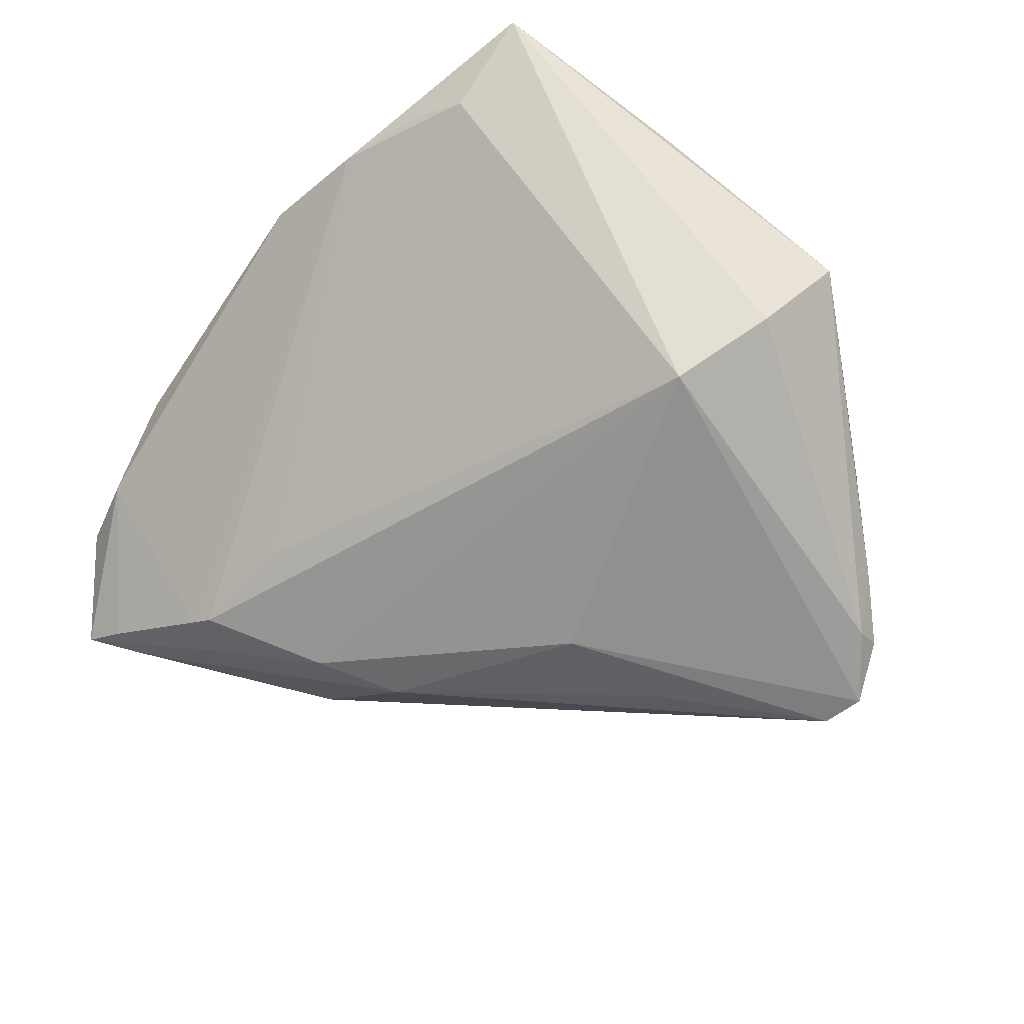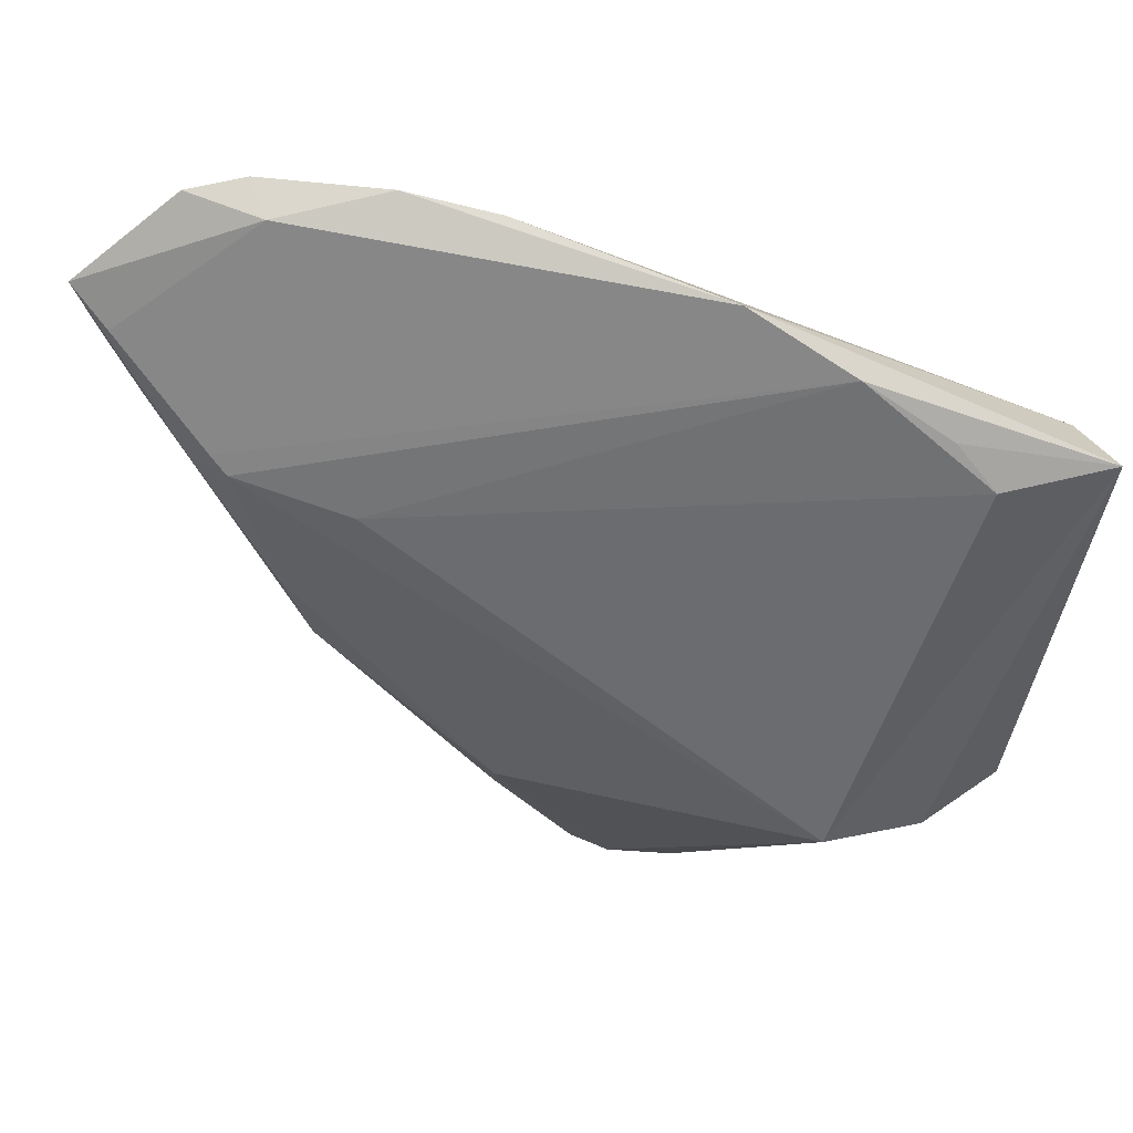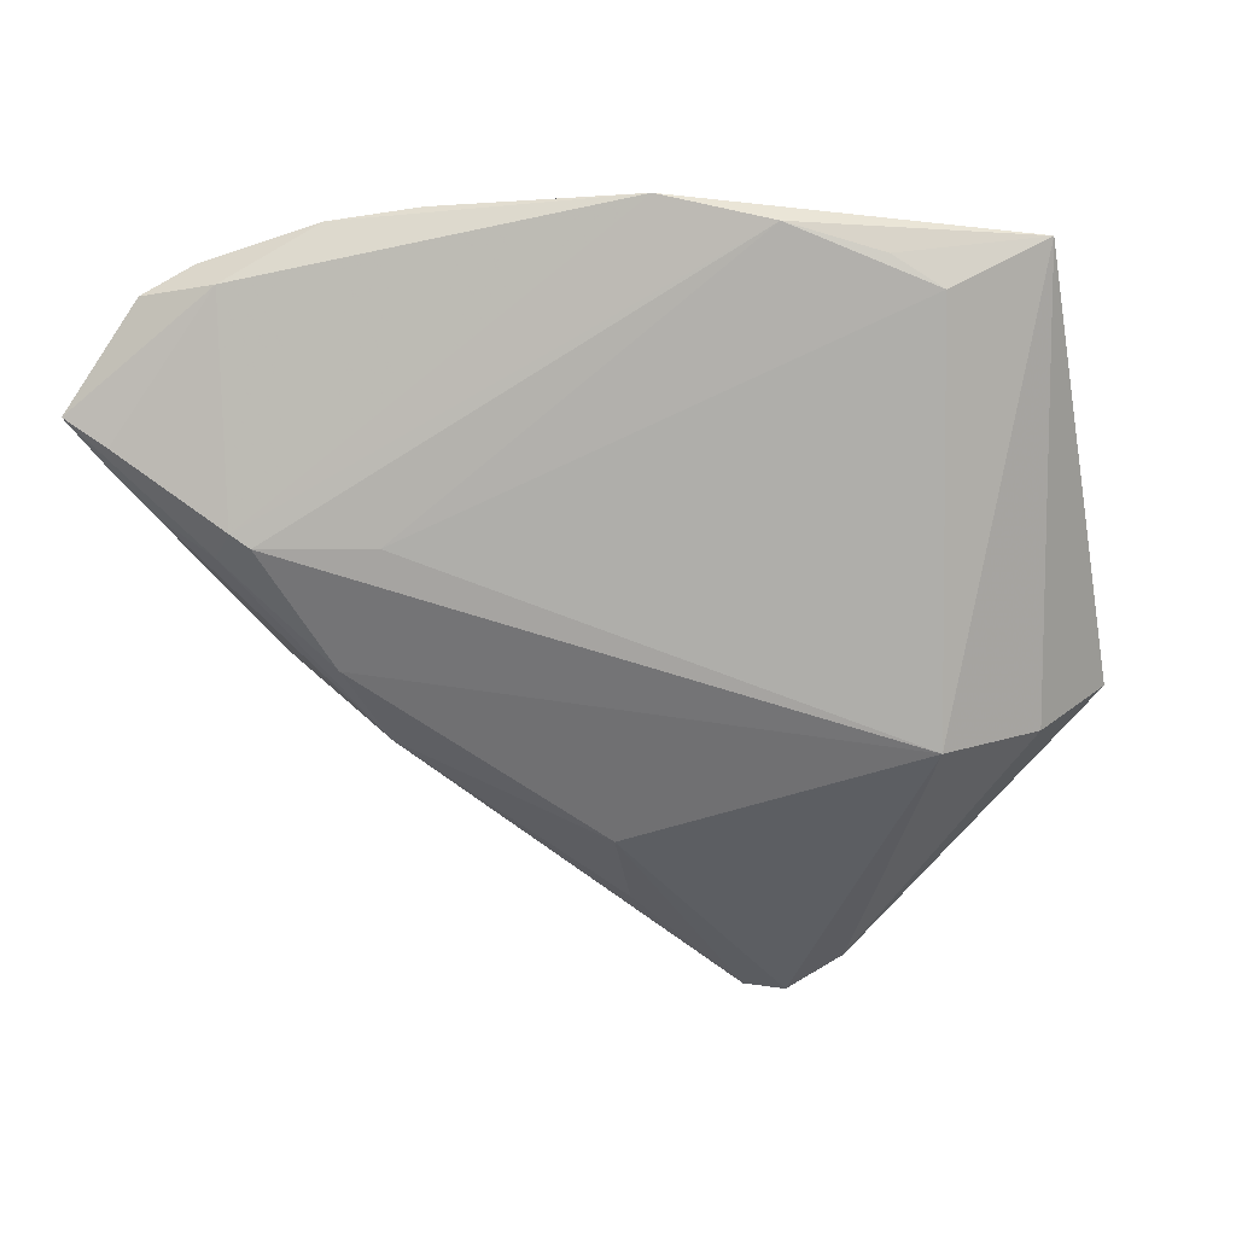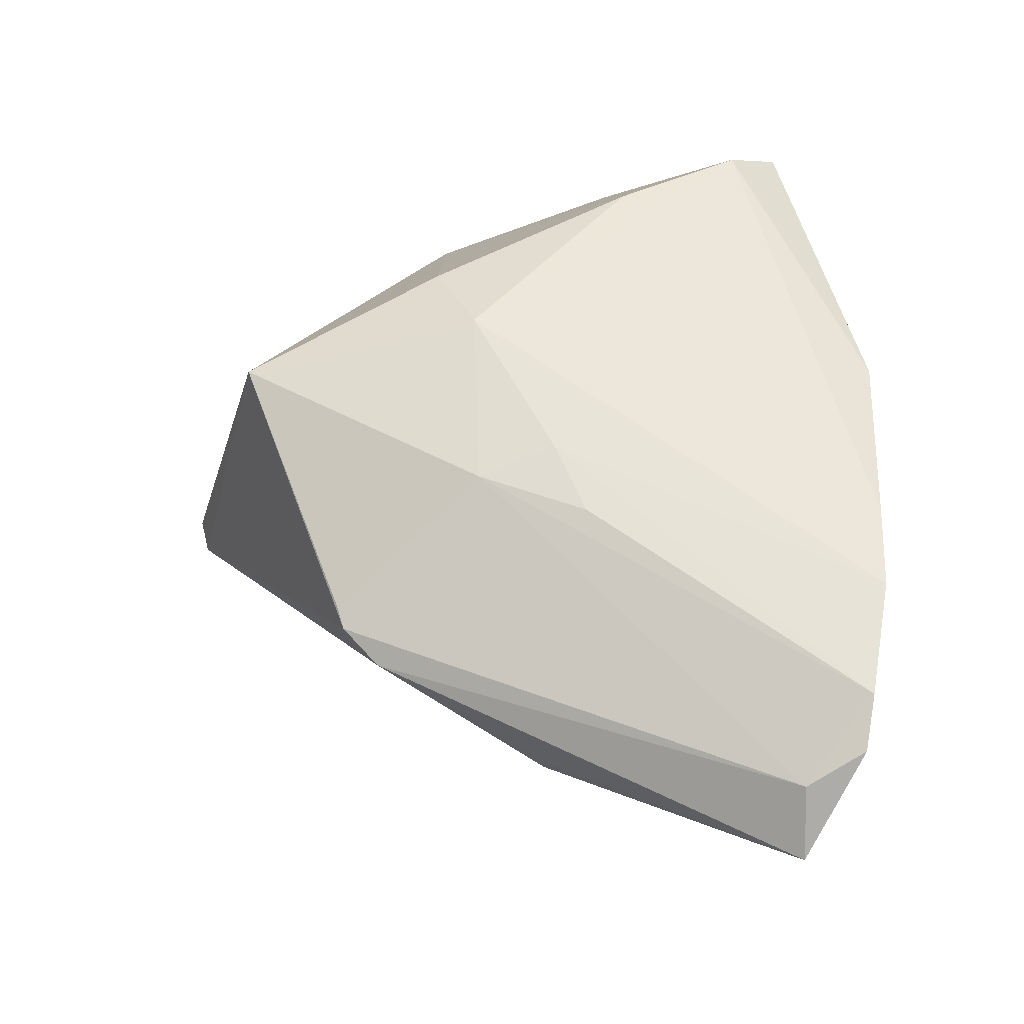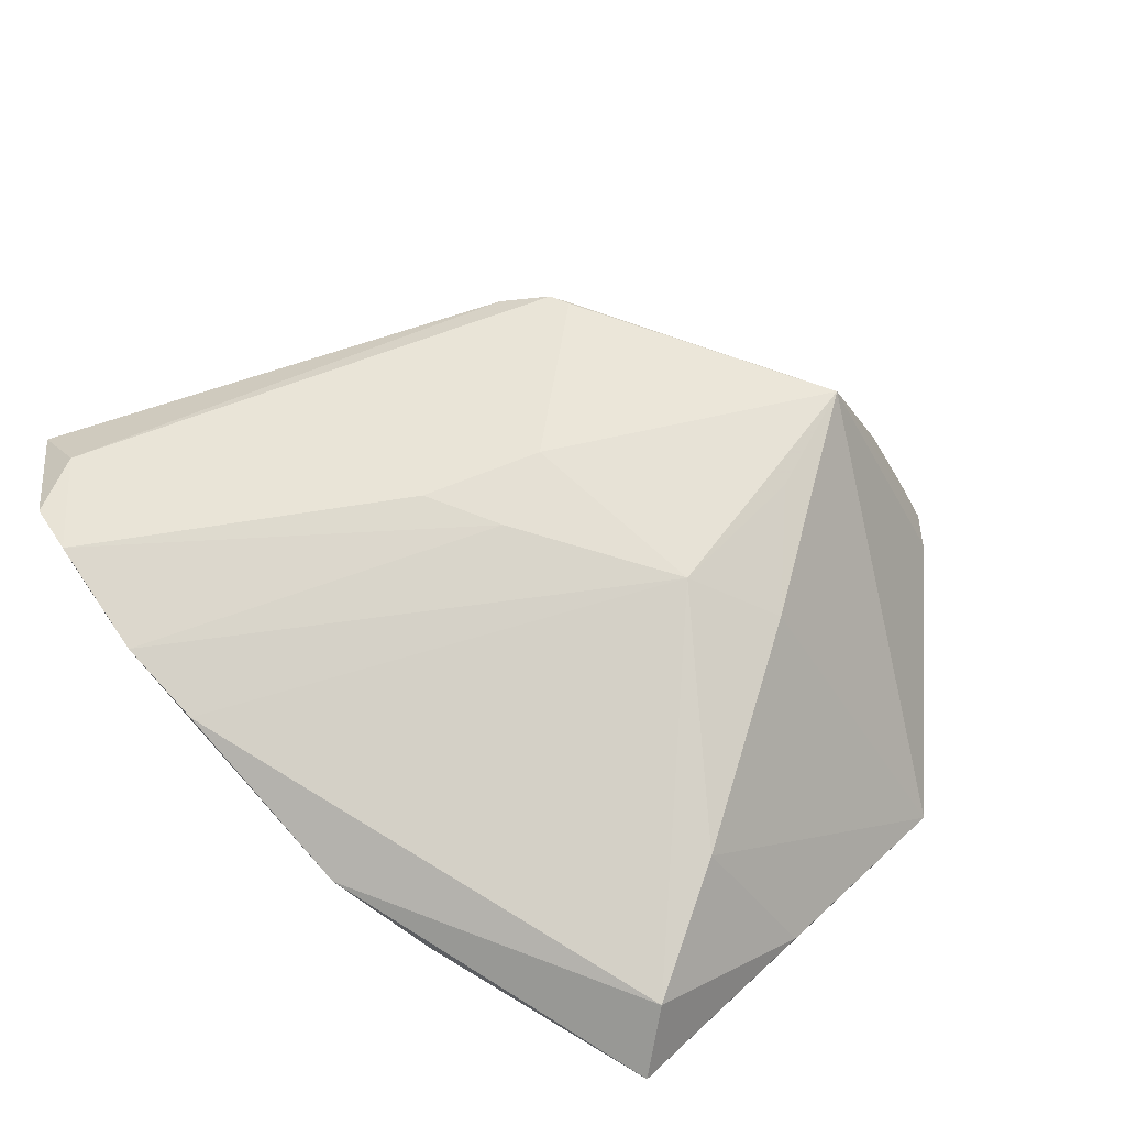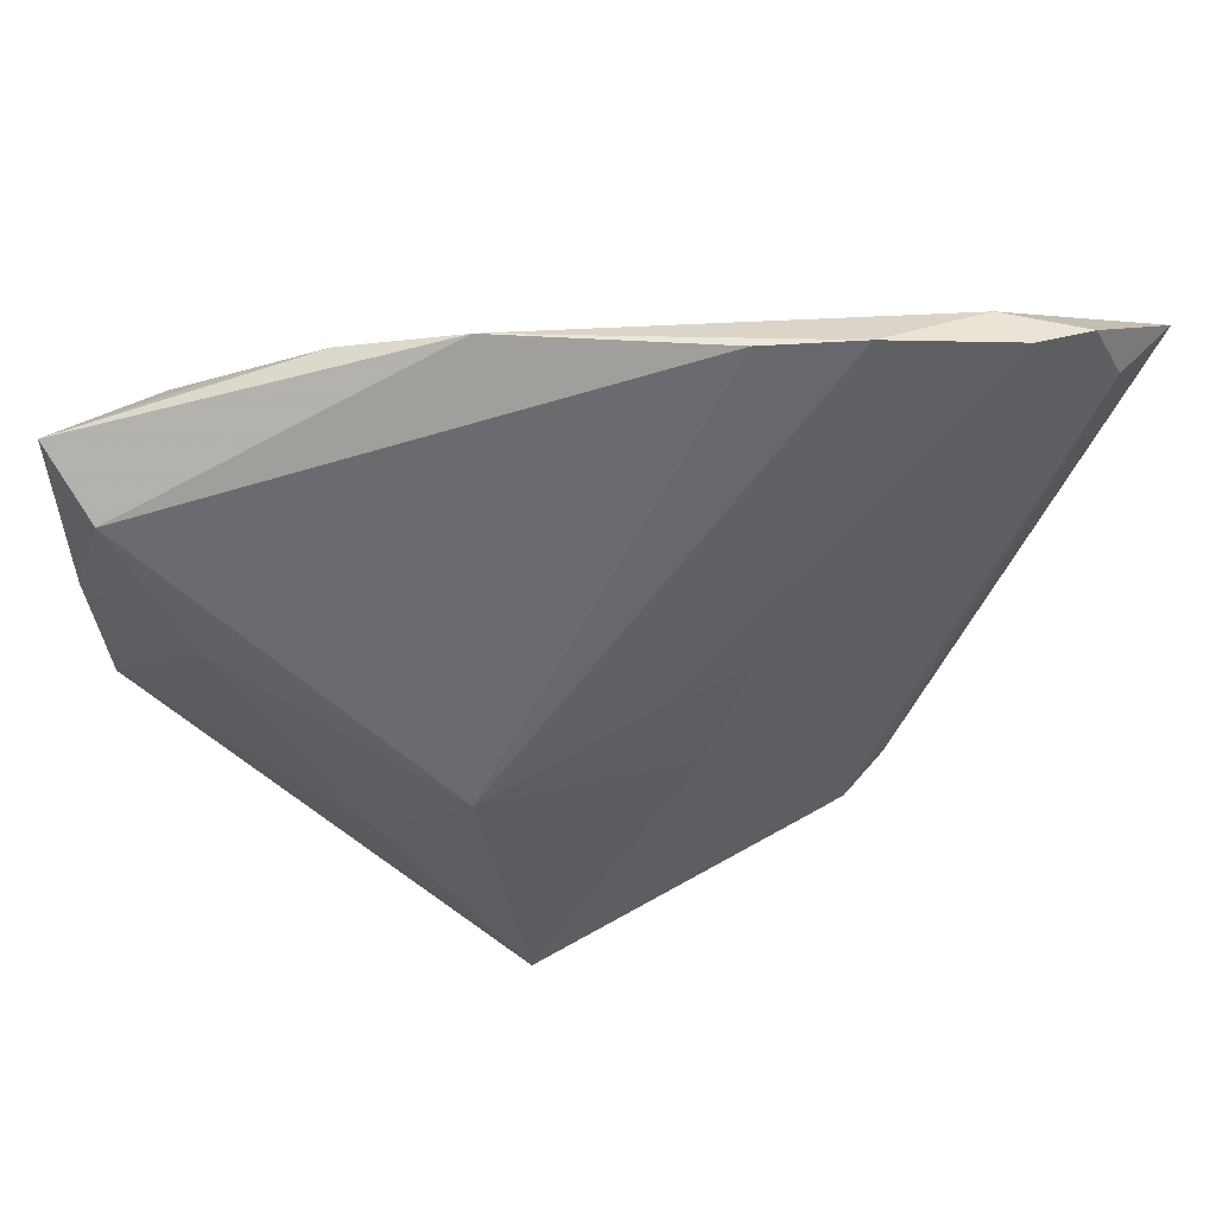
<metadata>
{"format":"obj","ext":"obj","renderer":"f3d","projection":"perspective","resolution":1024,"background":"white","views":[{"elev":-65.7,"azim":-123.7,"up":"+Z"},{"elev":75.4,"azim":-165.6,"up":"+Y"},{"elev":-38.1,"azim":-168.5,"up":"+Z"},{"elev":55.9,"azim":92.8,"up":"+Z"},{"elev":76.6,"azim":-132.1,"up":"+Z"},{"elev":40.0,"azim":-3.6,"up":"+Y"}]}
</metadata>
<code>
v 0.01921 -0.01822 0.00815
v -0.02408 -0.03147 -0.004993
v -0.03004 -0.0009708 -0.01974
v 0.01138 0.008587 0.01787
v -0.01566 -0.03831 -0.01743
v 0.04566 0.03245 0.005666
v 0.03125 0.02439 -0.004166
v 0.02445 0.01054 -0.01061
v 0.04263 0.02713 0.003263
v 0.03367 0.02105 -0.003924
v -0.03575 0.03084 0.007422
v 0.02134 -0.01744 0.007422
v -0.009656 -0.0404 -0.01974
v -0.0119 -0.01939 0.01652
v 0.01762 0.02161 -0.005893
v 0.04154 0.03042 0.002851
v -0.008002 -0.03064 0.01465
v 0.03197 0.005062 -0.002634
v 0.04025 0.03207 0.01161
v -0.04146 0.0248 0.01719
v -0.01642 -0.03563 -0.01916
v -0.03429 0.01167 0.01778
v -0.02116 -0.03372 -0.01525
v -0.0222 0.03758 0.01201
v 0.03269 0.005702 -0.0004339
v 0.02171 0.001462 -0.01254
v -0.03126 0.03373 0.009974
v 0.003083 -0.02151 -0.01837
v 0.0249 -0.01348 0.00594
v 0.02942 0.02328 -0.005342
v 0.00975 0.04029 0.01781
v 0.0372 0.03806 0.01411
v 0.0318 0.03874 0.01648
v 0.002224 -0.00939 -0.01974
v -0.02099 -0.03464 -0.009427
v 0.02923 0.03928 0.01283
v 0.003578 0.004786 0.01868
v -0.01281 -0.004916 0.01974
v -0.02921 -0.02651 -0.01136
v 0.007073 -0.003241 0.01713
v -0.0456 0.009544 0.005165
v -0.03912 -0.006266 -0.01468
v 0.01908 0.0404 0.01774
v -0.02153 -0.0097 0.01686
v -0.04566 -0.01103 -0.006922
v -0.04566 0.03033 0.01266
v -0.01129 0.0404 0.01494
v 0.03913 0.02261 0.0004856
v -0.005379 -0.03907 -0.01933
f 12 17 49
f 2 17 45
f 45 35 2
f 2 35 17
f 17 35 5
f 17 12 1
f 13 21 3
f 13 34 49
f 3 34 13
f 13 5 21
f 49 17 13
f 17 5 13
f 3 11 15
f 42 21 45
f 3 21 42
f 39 35 45
f 45 21 23
f 21 5 23
f 23 39 45
f 23 5 35
f 35 39 23
f 25 18 6
f 29 12 49
f 49 18 29
f 18 25 29
f 29 25 6
f 6 19 29
f 29 19 12
f 26 18 49
f 45 17 44
f 40 38 17
f 17 1 40
f 40 19 33
f 12 19 40
f 40 1 12
f 20 38 31
f 31 47 20
f 32 19 6
f 33 19 32
f 20 47 46
f 46 41 20
f 46 11 3
f 3 42 46
f 46 42 45
f 45 41 46
f 6 10 16
f 49 34 28
f 28 26 49
f 34 26 28
f 8 26 34
f 10 26 8
f 8 34 3
f 48 26 10
f 18 26 48
f 17 38 14
f 14 44 17
f 38 44 14
f 22 38 20
f 22 44 38
f 20 41 22
f 45 44 22
f 22 41 45
f 4 40 33
f 43 31 38
f 47 31 43
f 36 32 6
f 6 16 36
f 47 43 36
f 33 32 36
f 36 43 33
f 24 46 47
f 24 15 11
f 10 8 30
f 15 24 30
f 3 15 30
f 30 8 3
f 9 10 6
f 9 48 10
f 6 18 9
f 18 48 9
f 38 40 37
f 40 4 37
f 37 43 38
f 37 4 33
f 33 43 37
f 11 46 27
f 27 24 11
f 46 24 27
f 7 16 10
f 10 30 7
f 7 36 16
f 47 36 7
f 7 24 47
f 7 30 24

</code>
